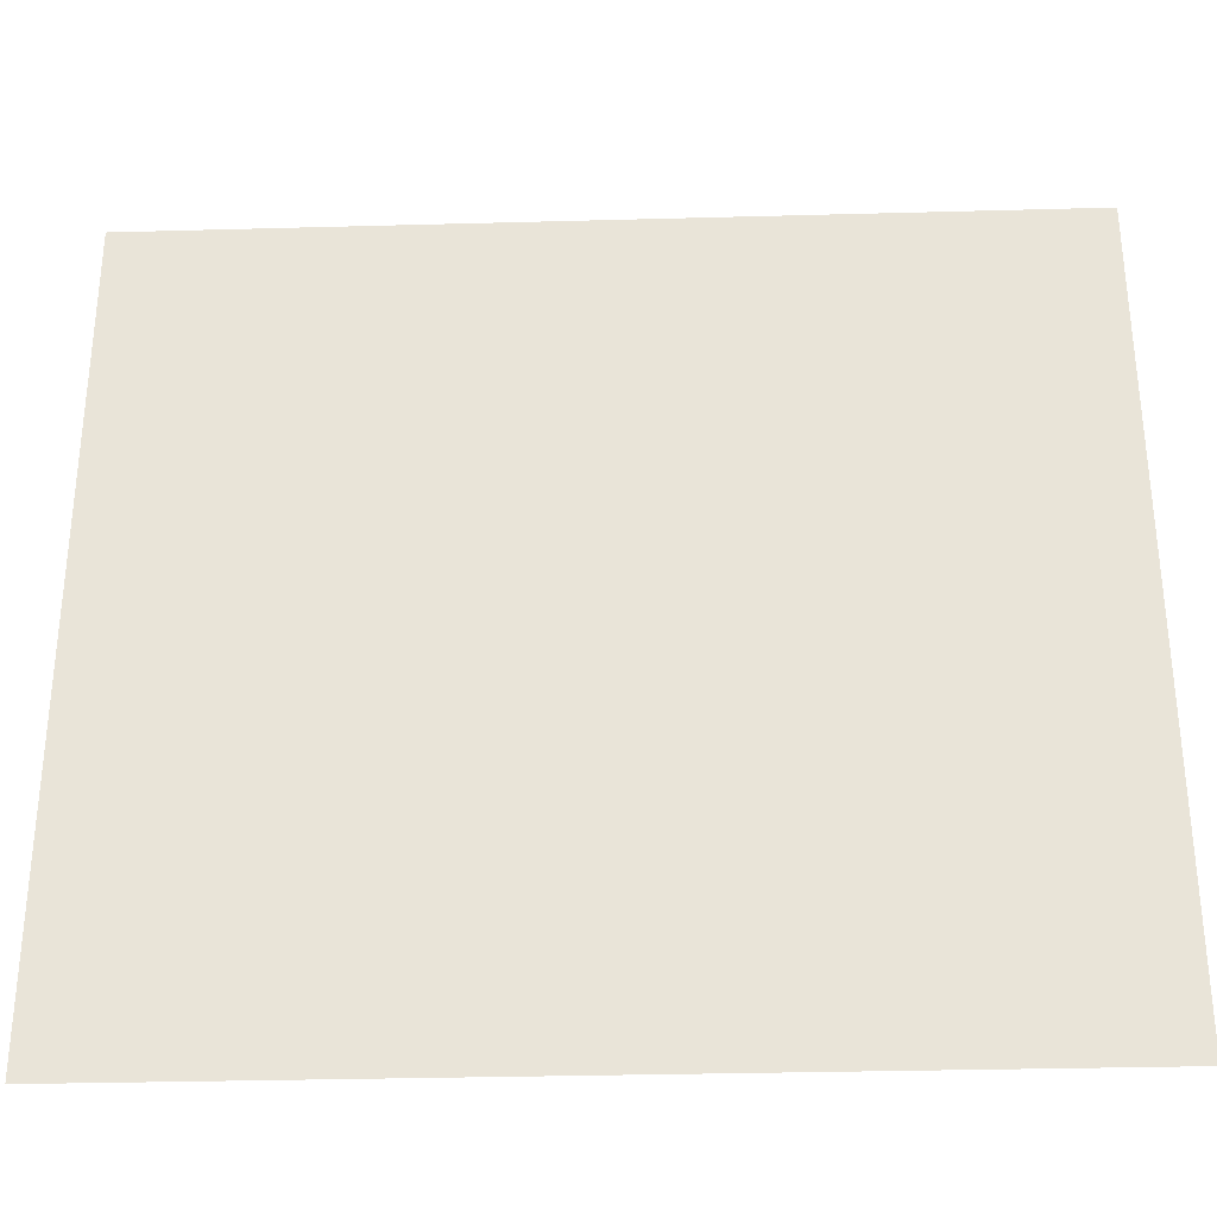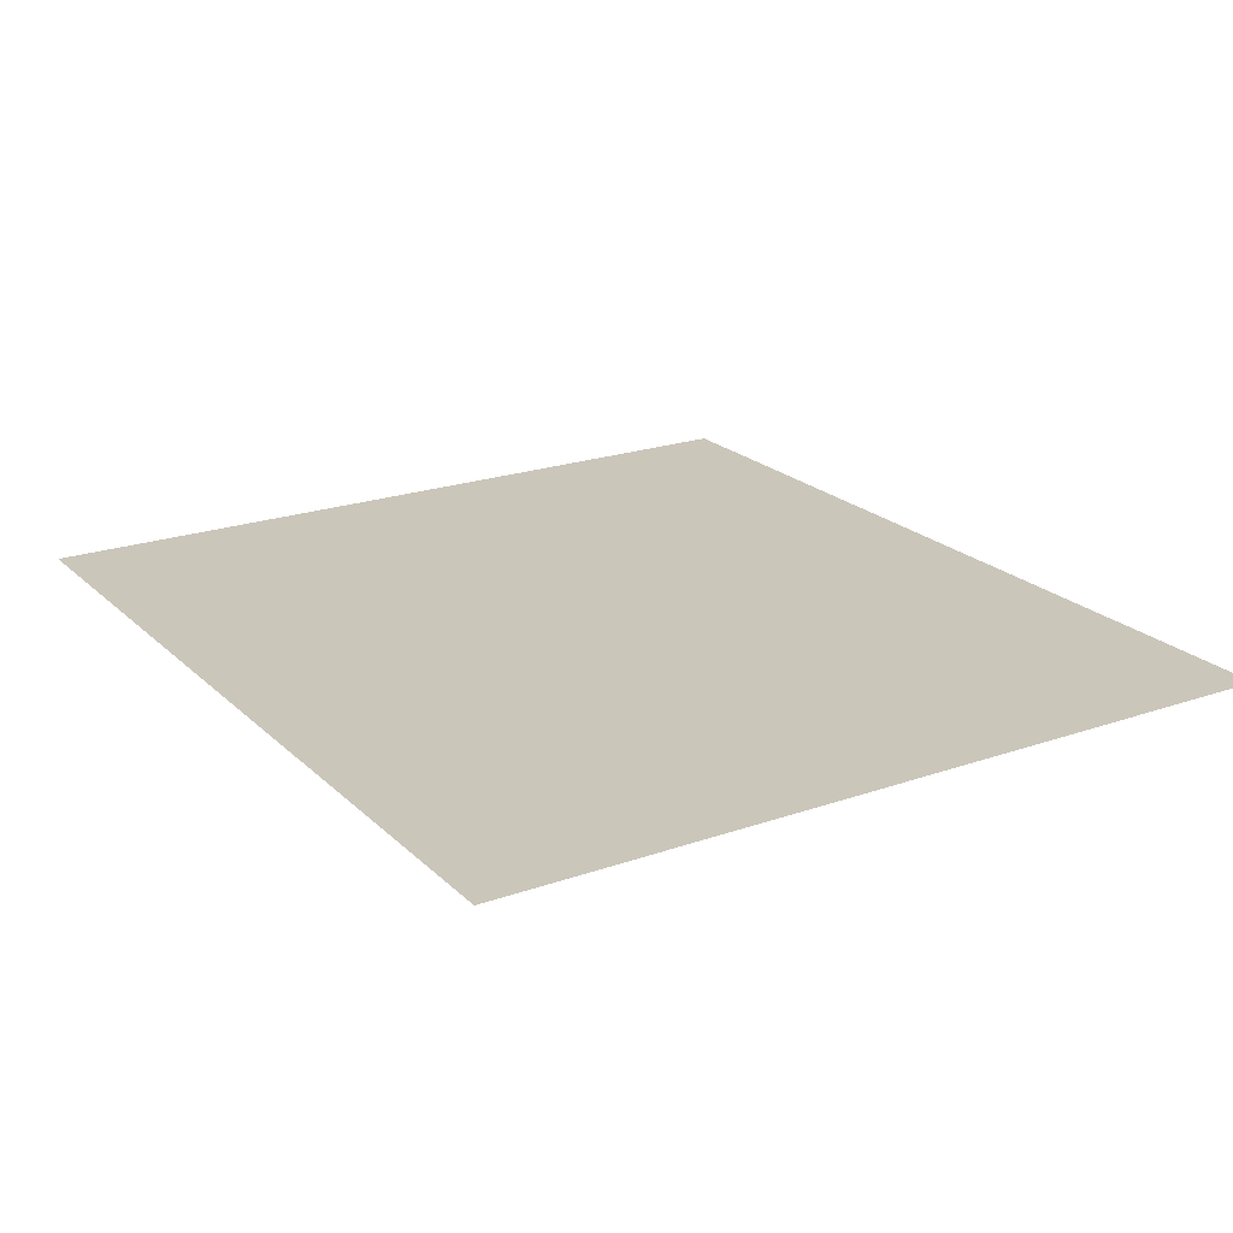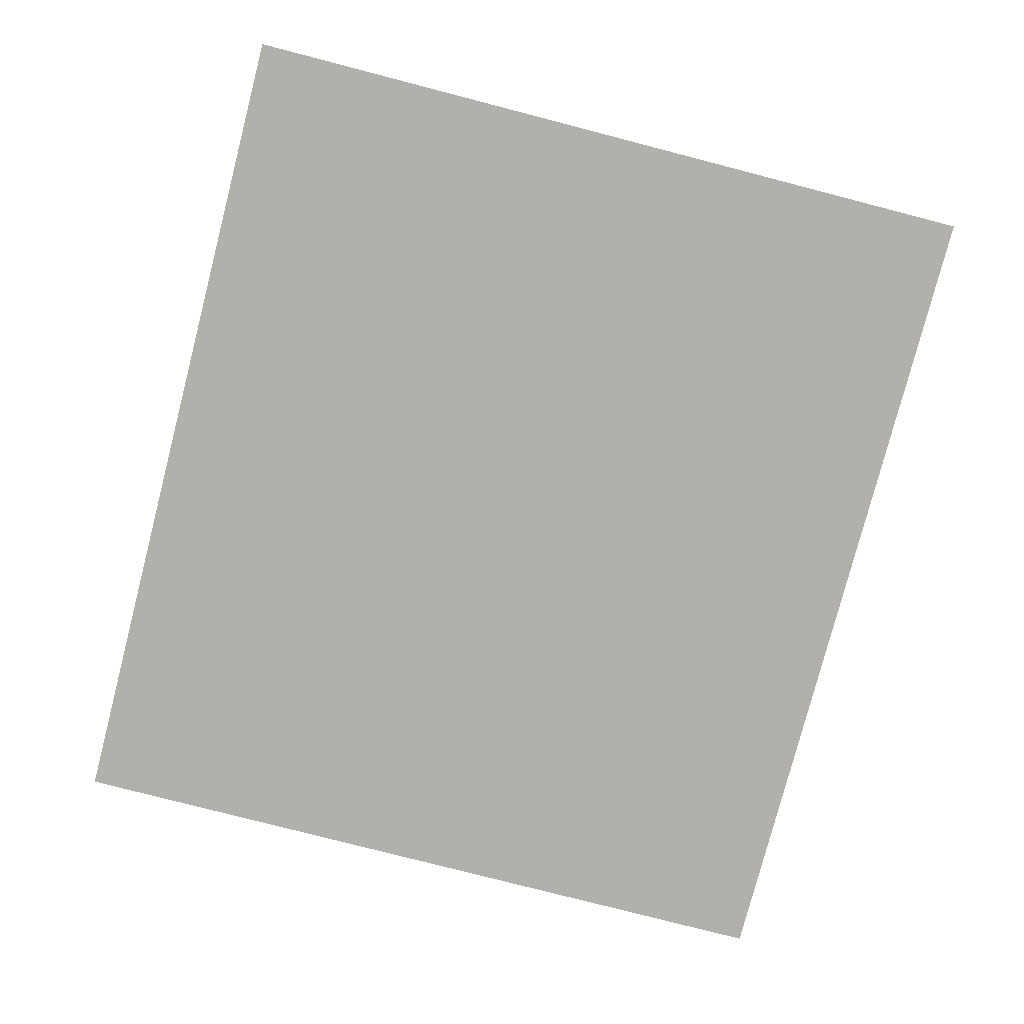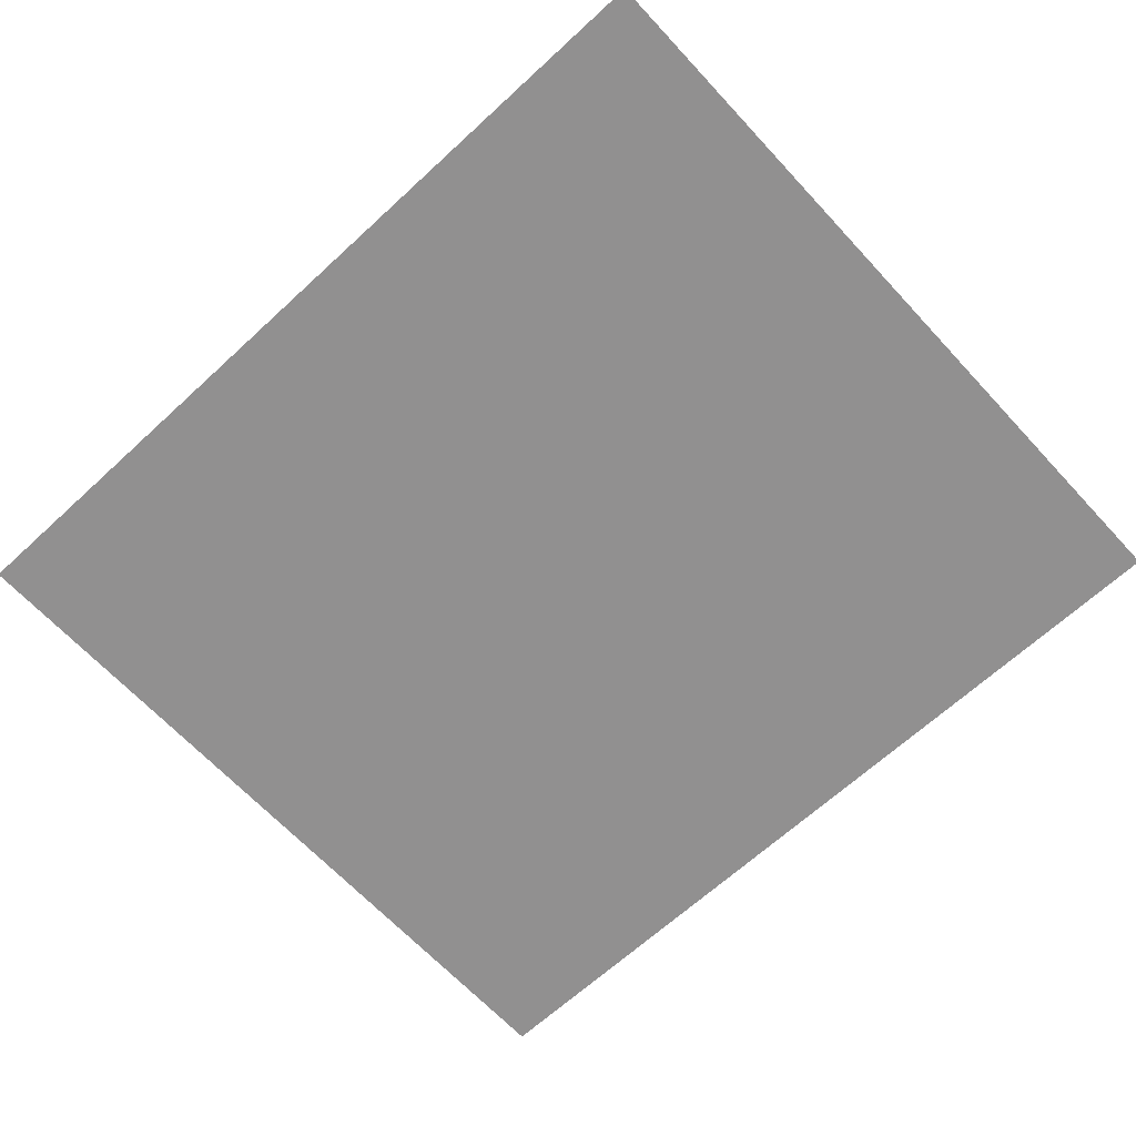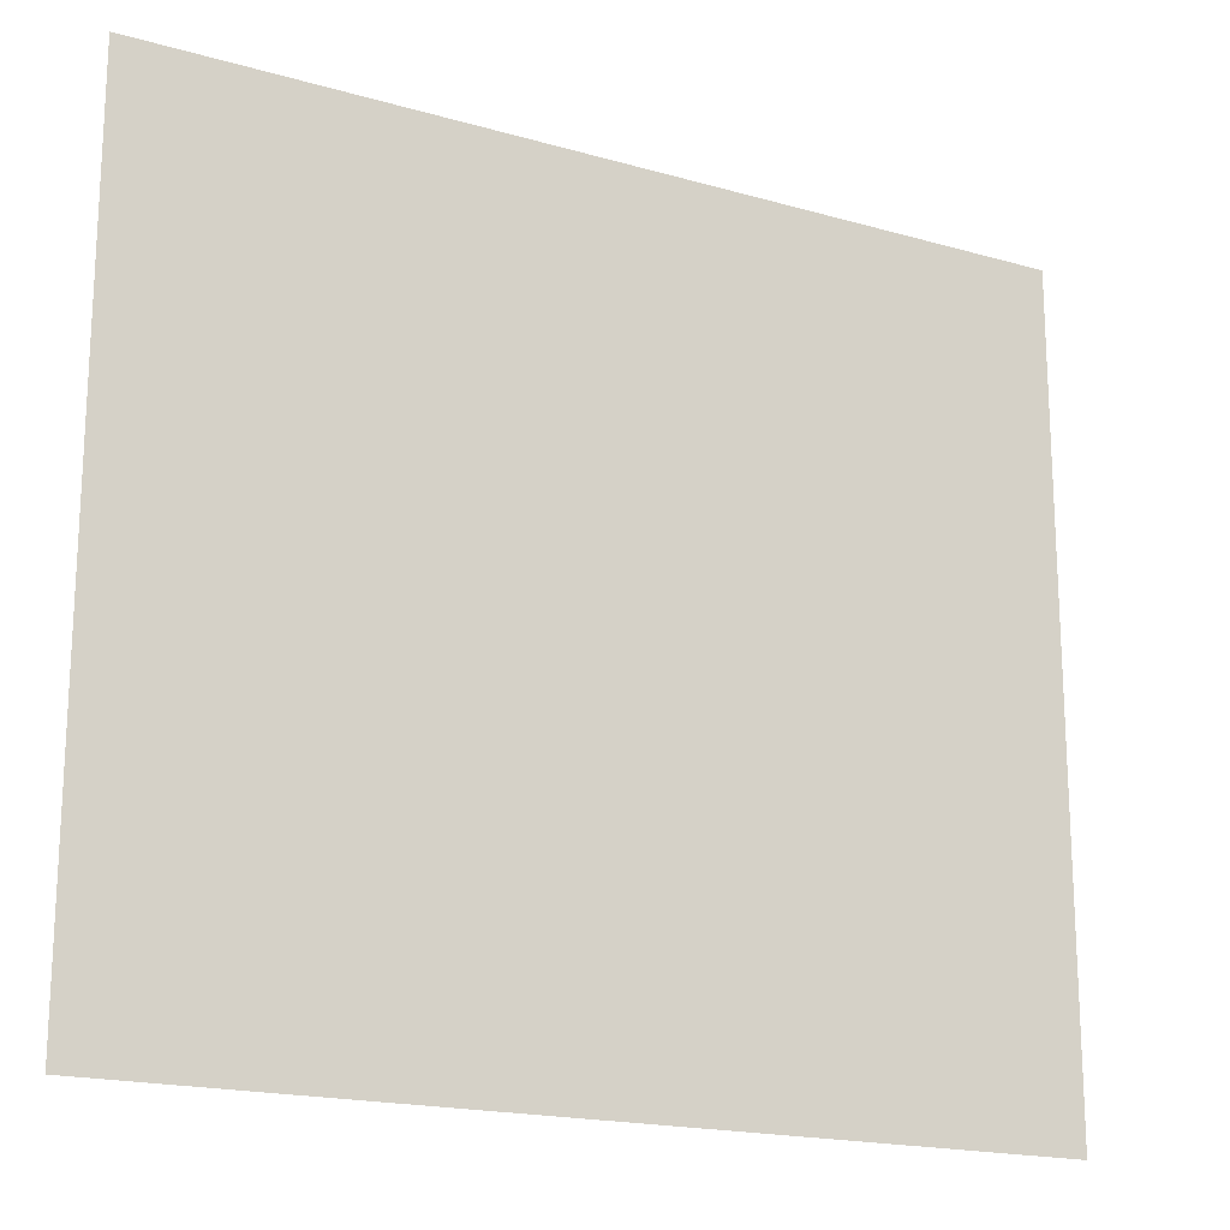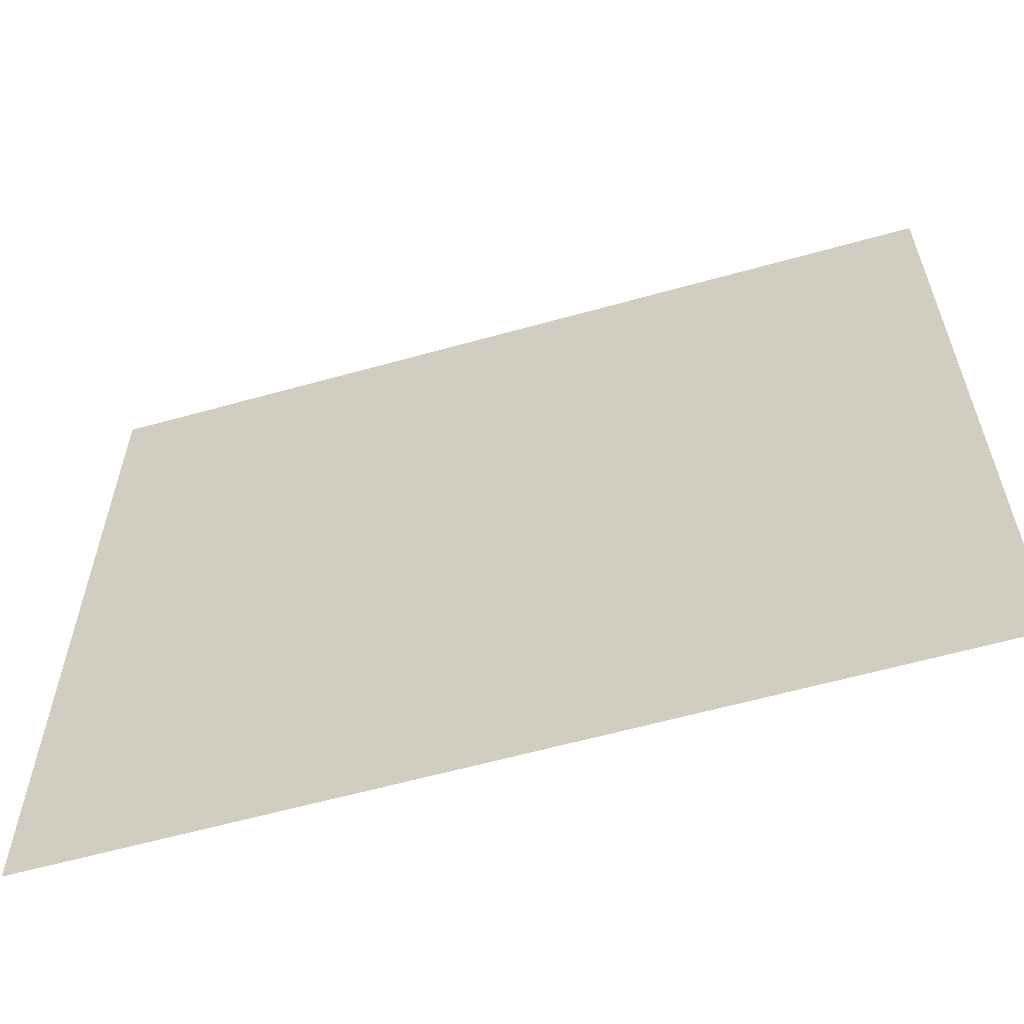
<metadata>
{"format":"obj","ext":"obj","renderer":"f3d","projection":"perspective","resolution":1024,"background":"white","views":[{"elev":-31.8,"azim":-177.8,"up":"+Z"},{"elev":21.2,"azim":-122.0,"up":"+Y"},{"elev":-78.4,"azim":75.5,"up":"+Y"},{"elev":-65.8,"azim":-137.2,"up":"+Y"},{"elev":-18.3,"azim":-29.0,"up":"+Z"},{"elev":-60.3,"azim":16.0,"up":"+Z"}]}
</metadata>
<code>
o #ID64
v 0.522 -0.7524 -0.549
v -0.5187 -0.7524 0.391
v -0.5187 -0.7524 -0.549
v 0.522 -0.7524 0.391
f 1 2 3
f 2 1 4

</code>
